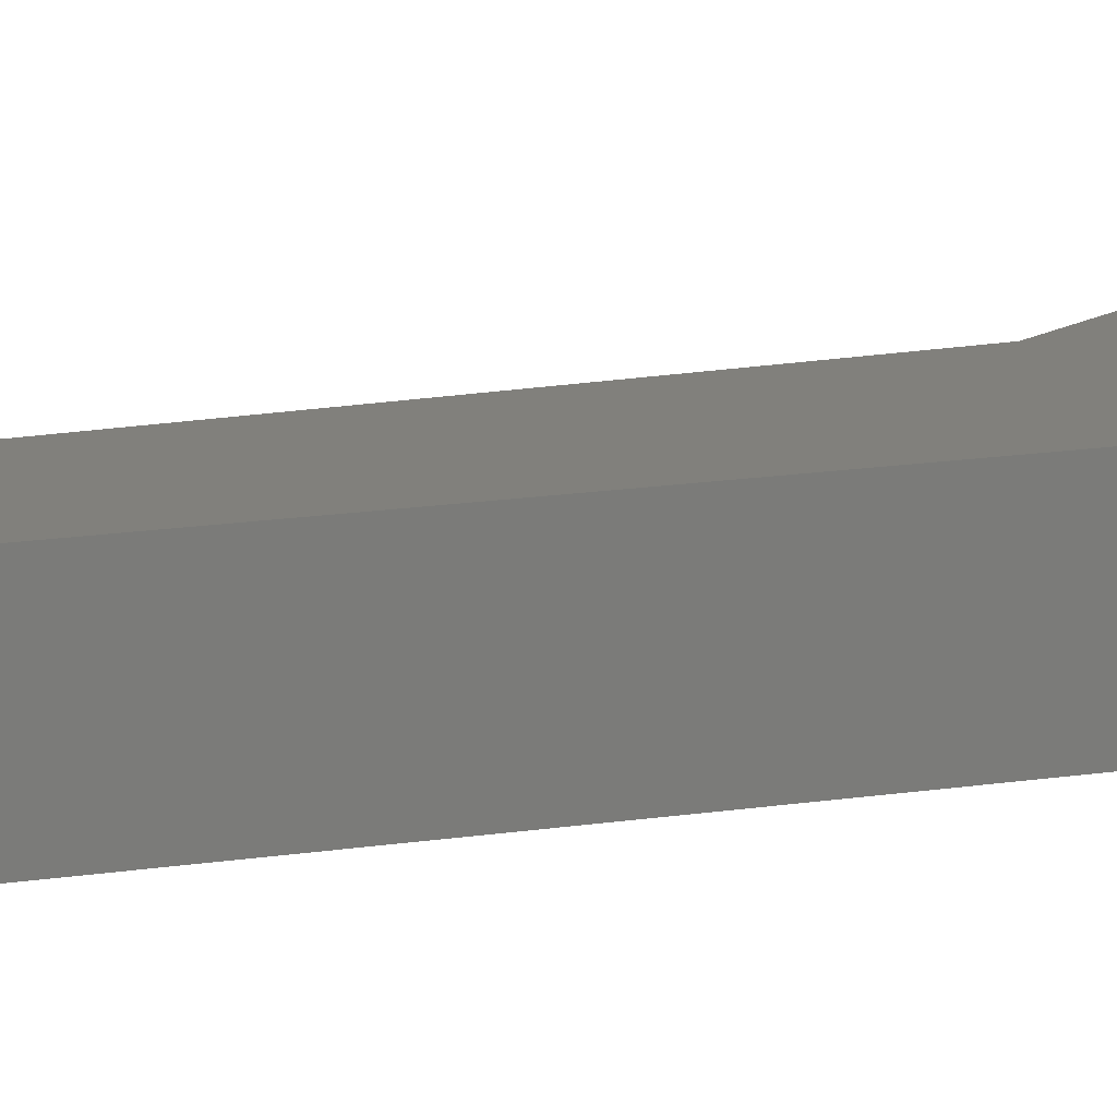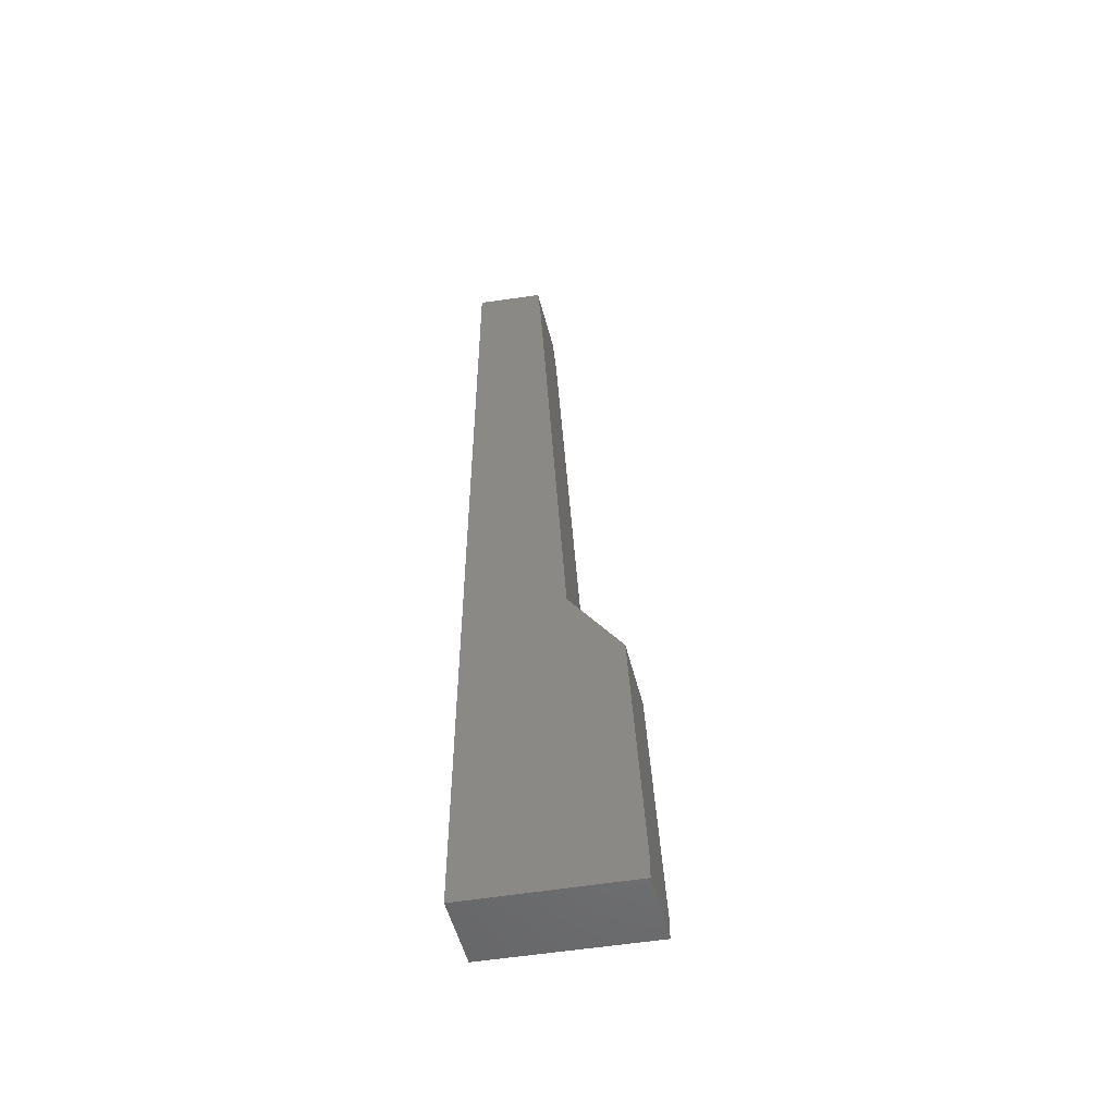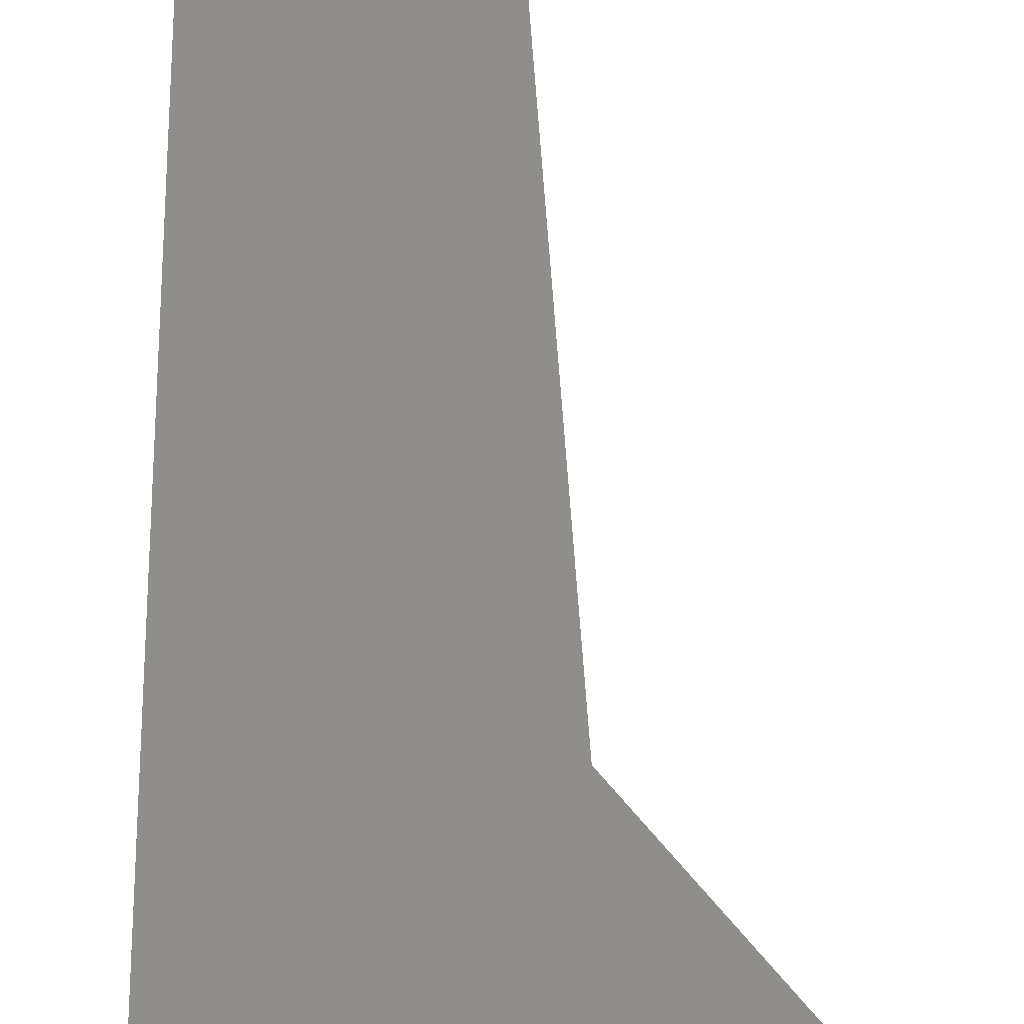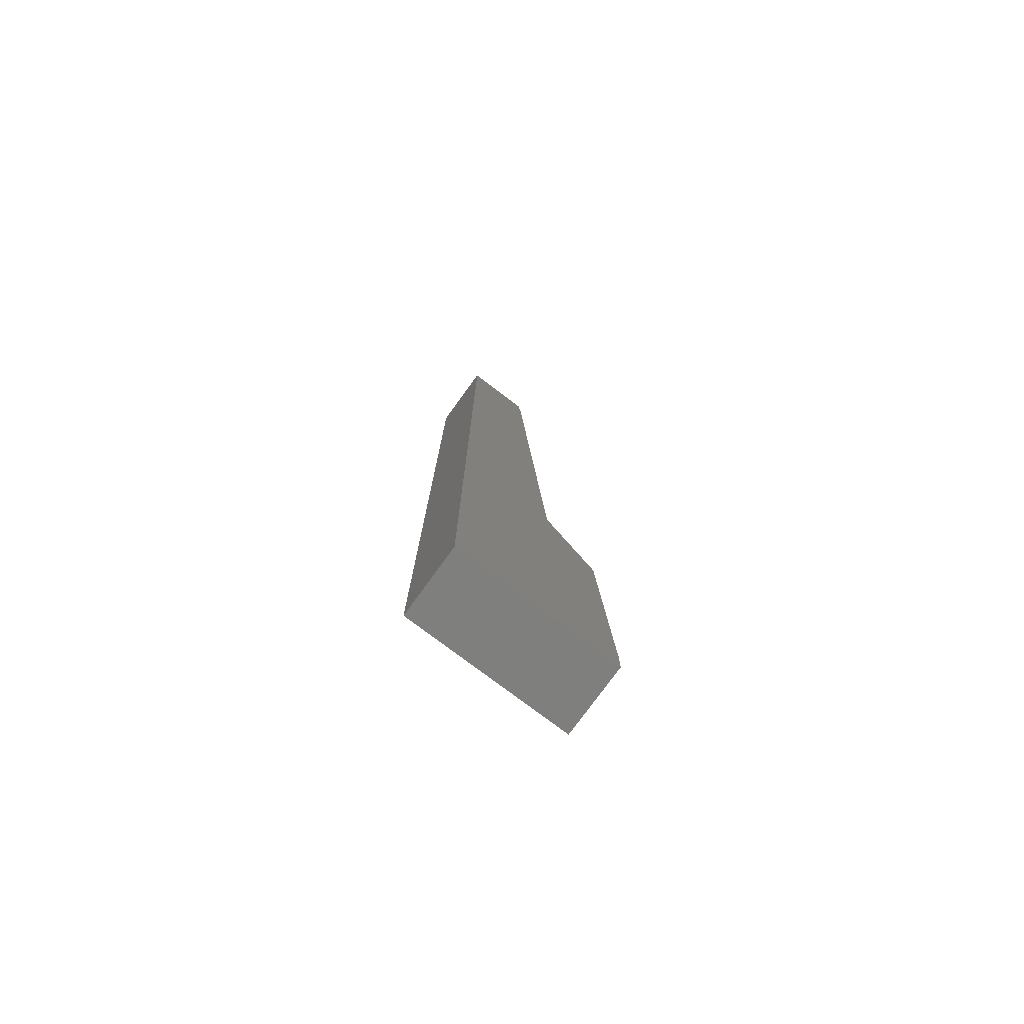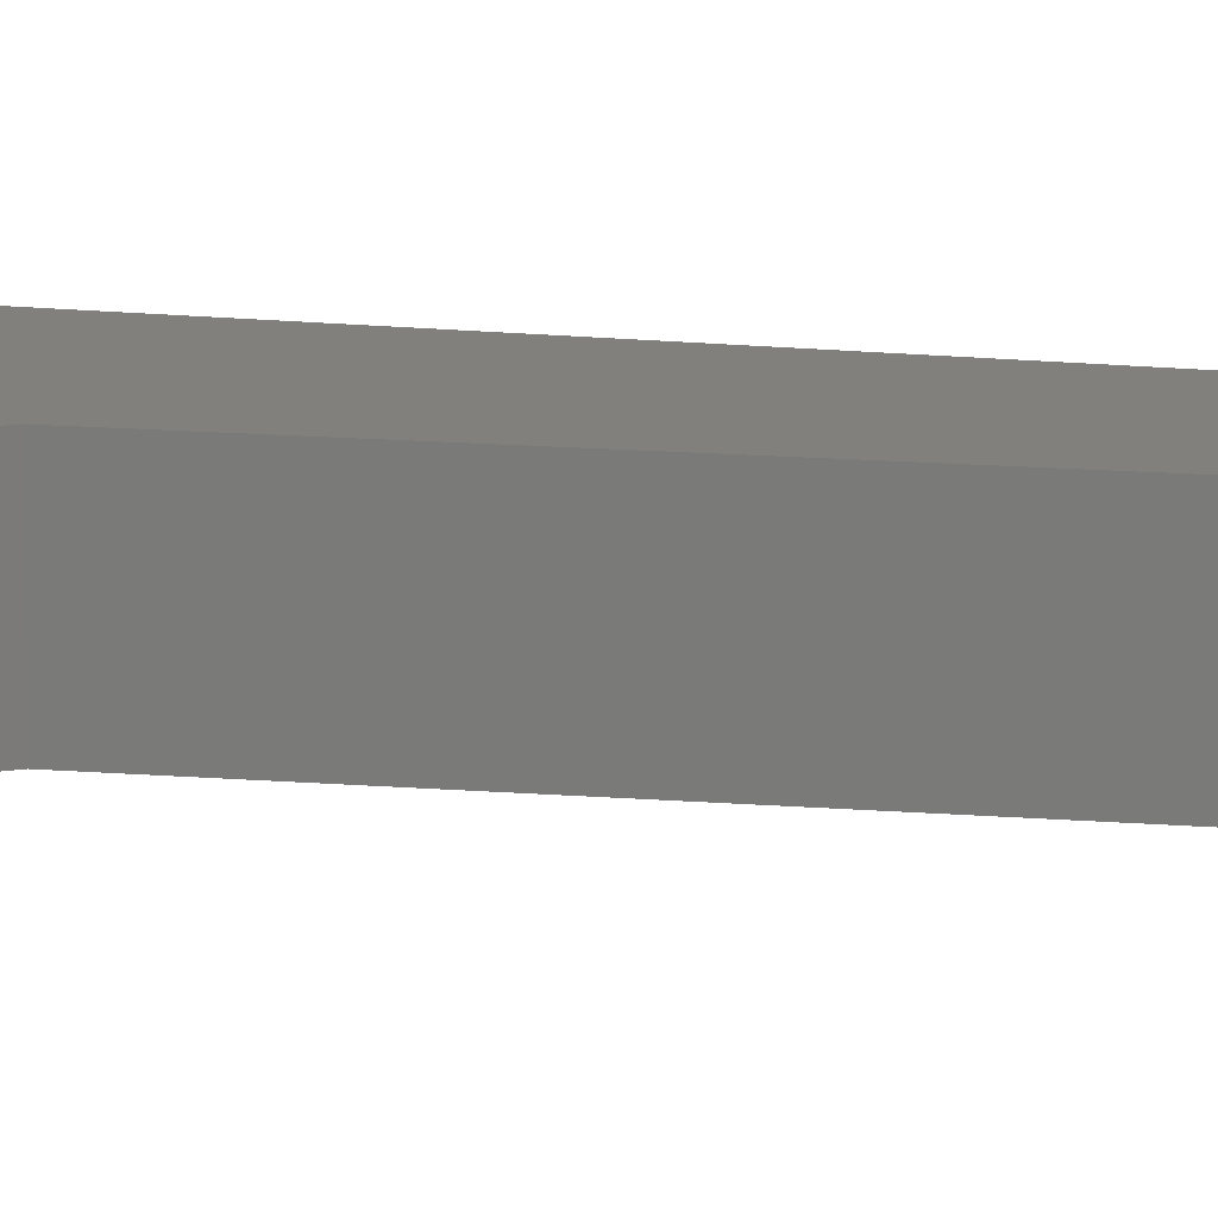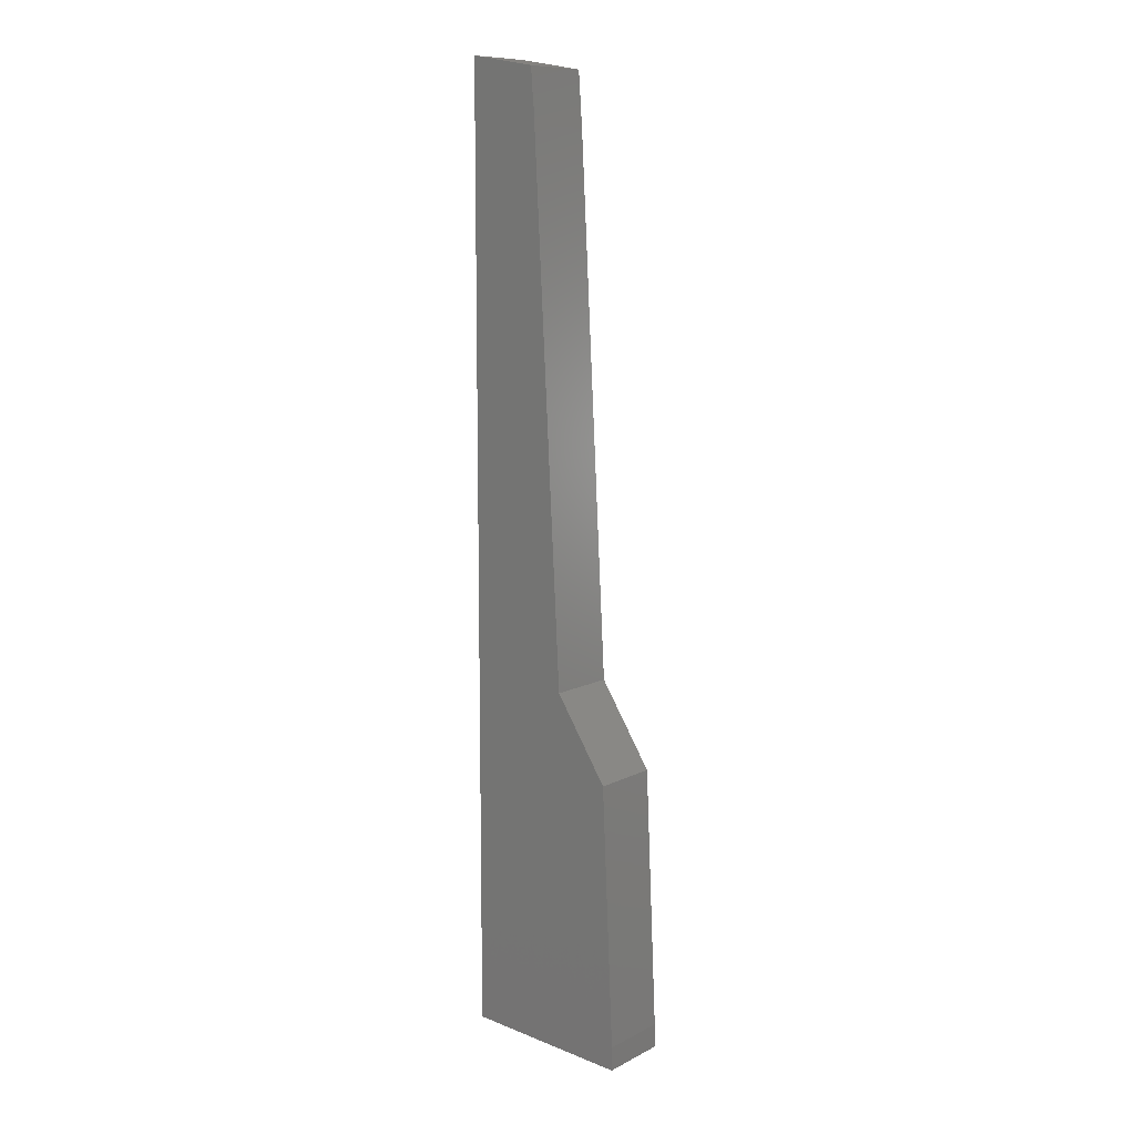
<metadata>
{"format":"stl","ext":"stl","renderer":"f3d","projection":"perspective","resolution":1024,"background":"white","views":[{"elev":14.0,"azim":-110.3,"up":"+Z"},{"elev":-53.1,"azim":14.3,"up":"+Y"},{"elev":44.9,"azim":-0.0,"up":"+Z"},{"elev":-77.3,"azim":-36.0,"up":"+Y"},{"elev":14.6,"azim":103.3,"up":"+Z"},{"elev":10.3,"azim":38.3,"up":"+Y"}]}
</metadata>
<code>
# stl→obj: 21 verts, 36 faces
v 0 0 0
v -0.04545 1 0
v 0 1 0
v -7.889 73.9 0
v -8.04 76.01 0
v -8 76 0
v 0 -2 0
v -14 -1 -6
v 0 -2 -6
v -14 -1 0
v 0 0 -6
v -0.04545 1 -6
v -5.5 29 -6
v -14 79.5 -6
v -8.221 78.5 -6
v -7.889 73.9 -6
v -1 22 -6
v -1 22 0
v -5.5 29 0
v -8.221 78.5 0
v -14 79.5 0
f 1 2 3
f 4 5 6
f 7 8 9
f 8 7 10
f 11 7 9
f 7 11 1
f 12 1 11
f 1 12 2
f 8 13 14
f 13 8 9
f 14 13 15
f 15 13 16
f 13 9 17
f 17 9 12
f 12 9 11
f 17 2 12
f 2 17 18
f 13 18 17
f 18 13 19
f 16 19 13
f 19 16 4
f 15 4 16
f 4 15 5
f 5 15 20
f 21 15 14
f 15 21 20
f 21 8 10
f 8 21 14
f 10 19 21
f 19 10 7
f 21 19 20
f 20 19 5
f 5 19 4
f 19 7 18
f 18 7 2
f 2 7 1

</code>
